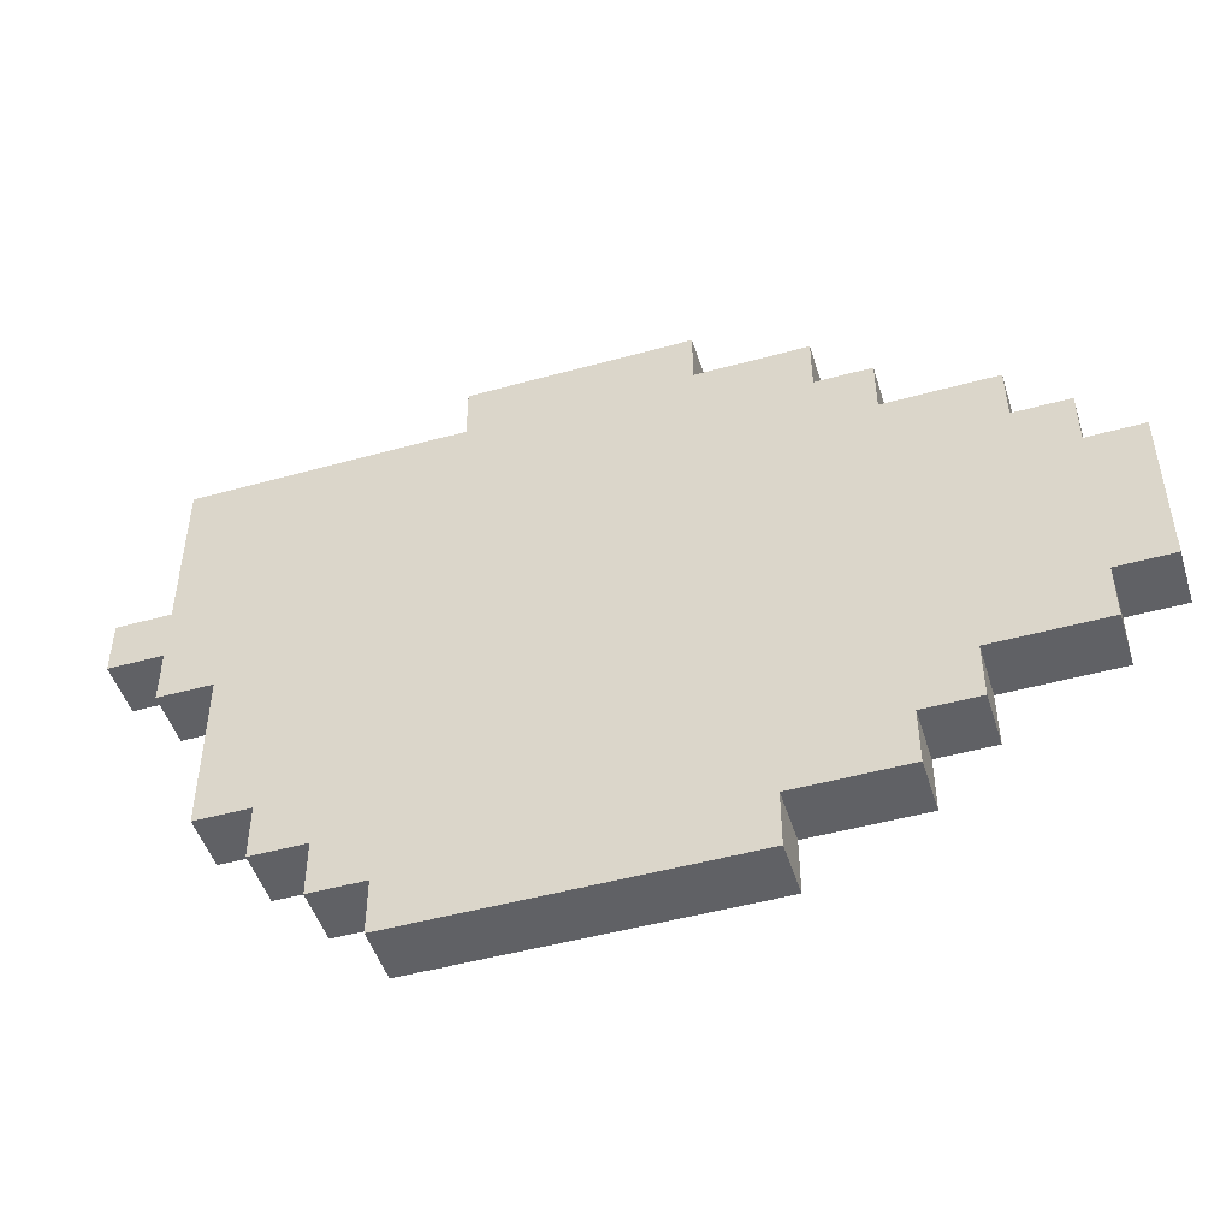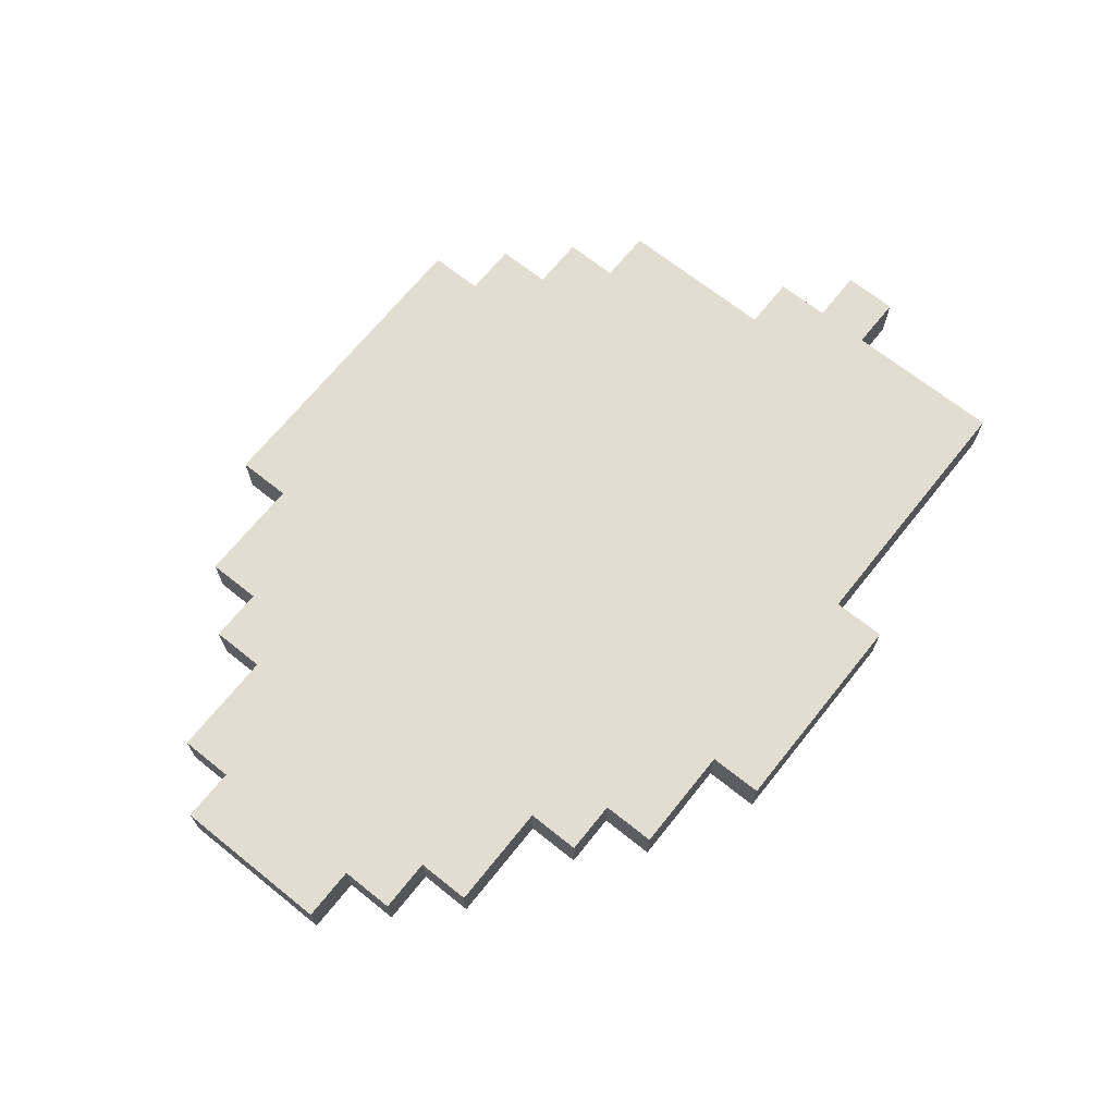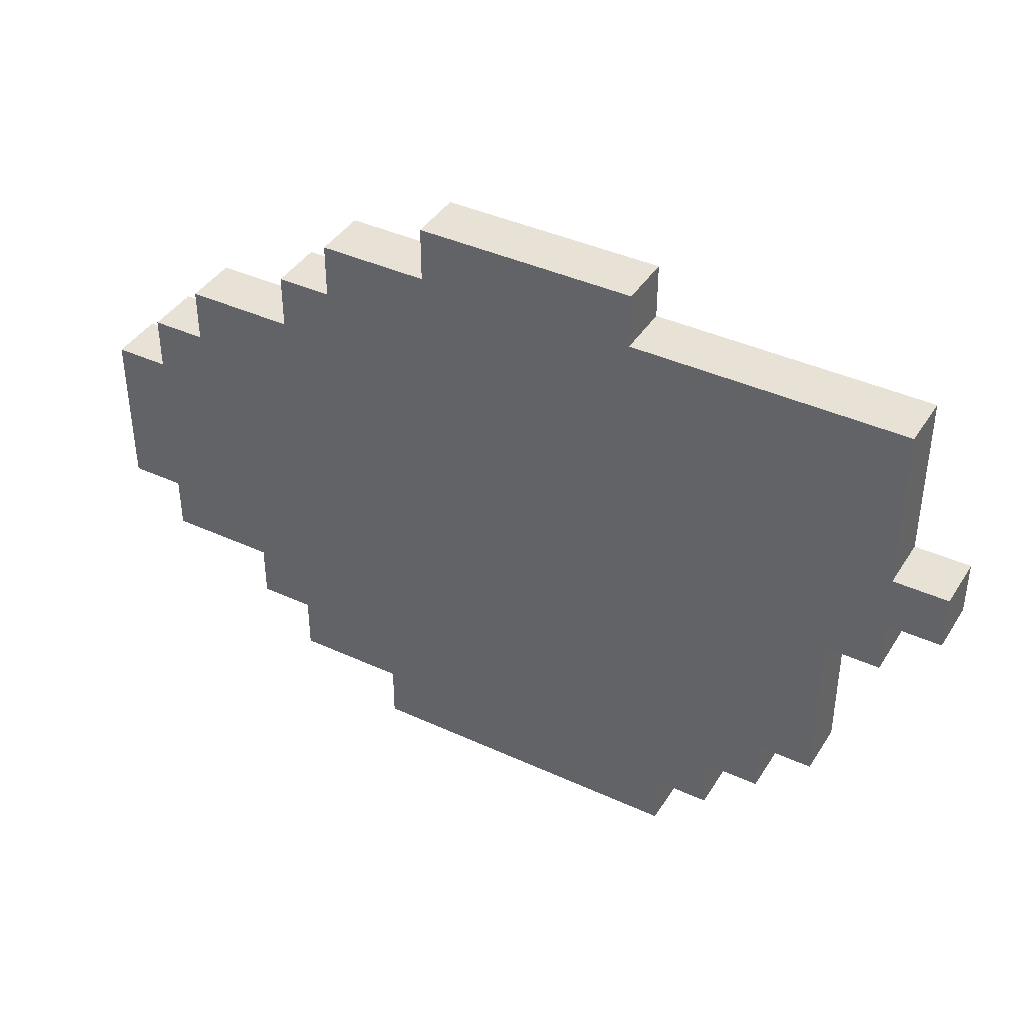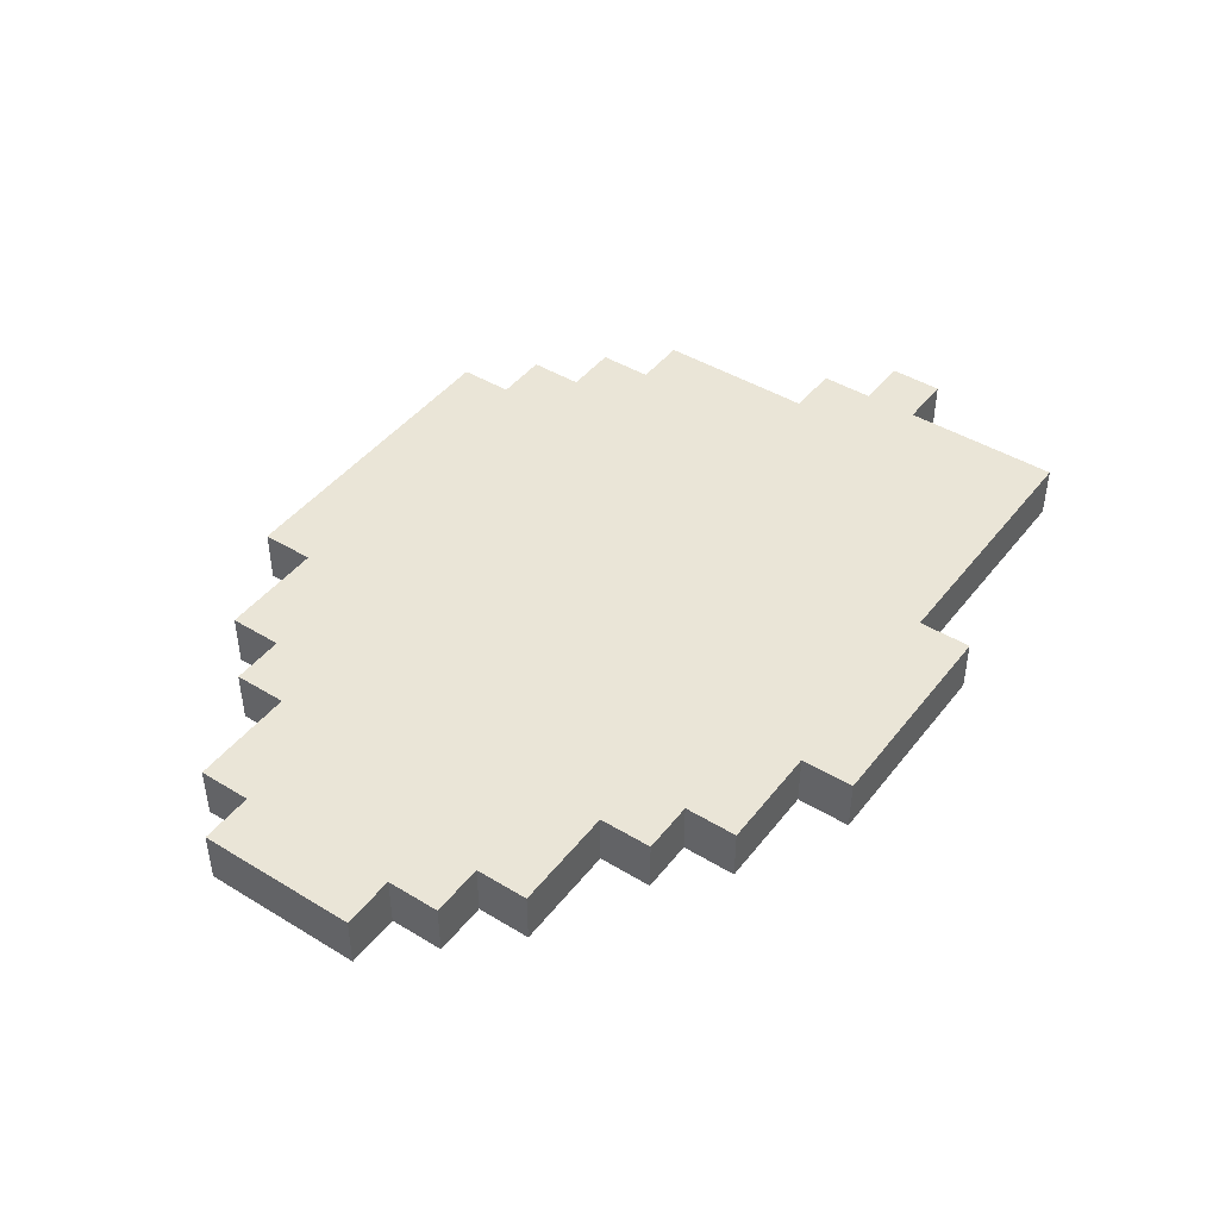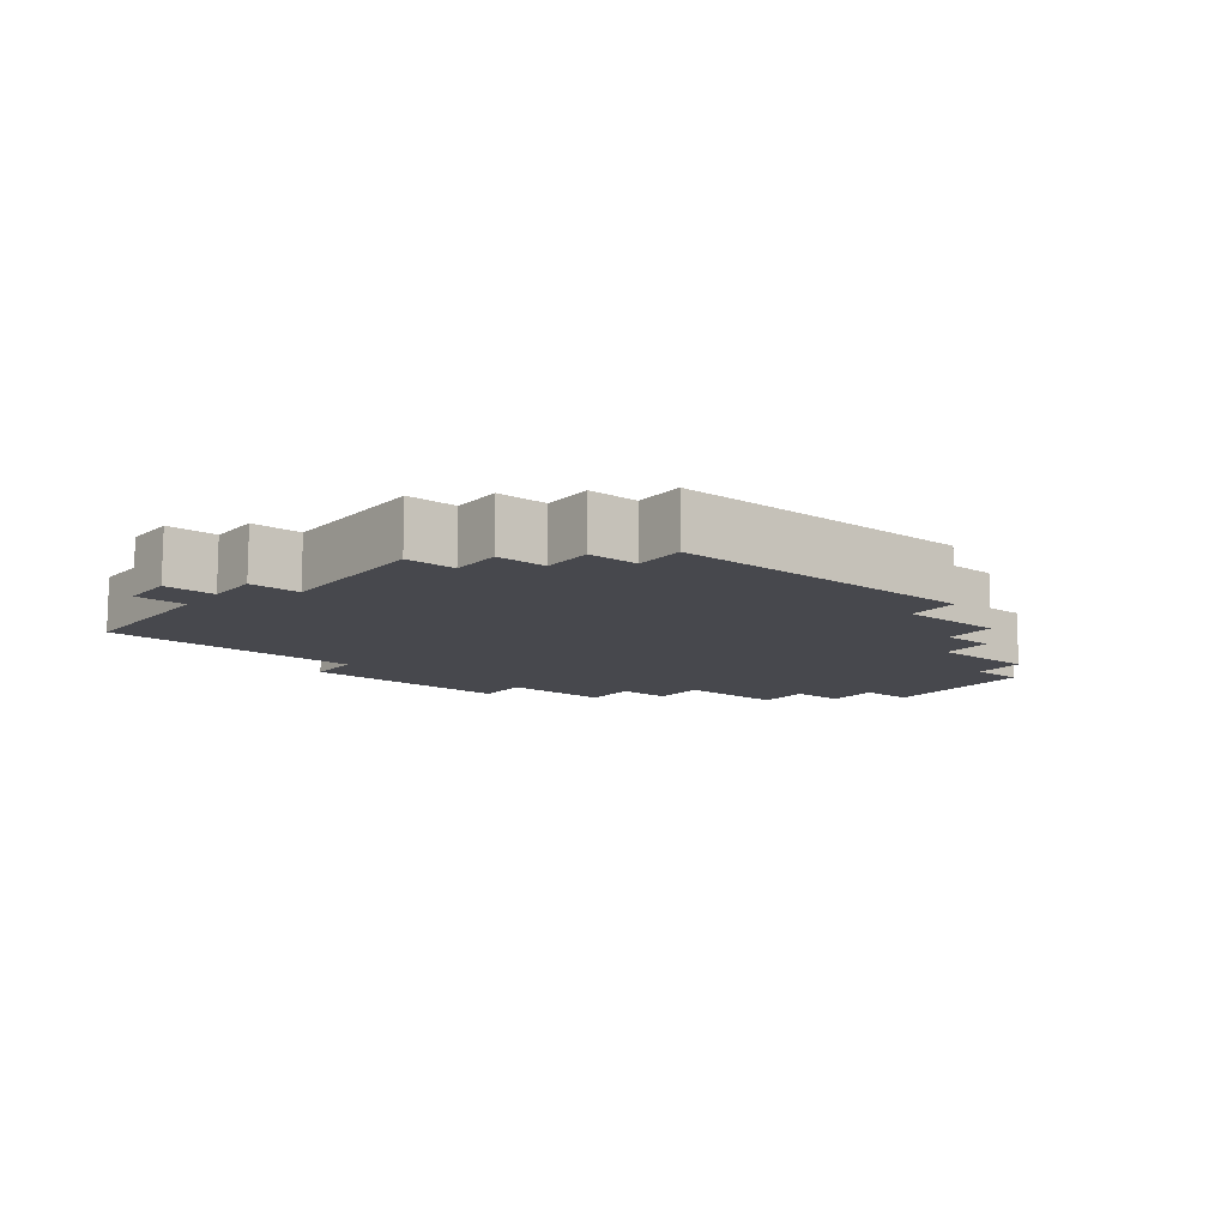
<metadata>
{"format":"obj","ext":"obj","renderer":"f3d","projection":"perspective","resolution":1024,"background":"white","views":[{"elev":-48.4,"azim":-162.8,"up":"+Z"},{"elev":68.4,"azim":-51.3,"up":"+Y"},{"elev":40.4,"azim":29.4,"up":"+Z"},{"elev":44.4,"azim":-54.7,"up":"+Y"},{"elev":-11.9,"azim":141.4,"up":"+Y"}]}
</metadata>
<code>
o
v -2.1 0 -0.7
v -2.1 0 -1
v -2.1 0.1 -0.7
v -2.1 0.1 -1
v -2 0 -0.6
v -2 0 -0.7
v -2 0 -1
v -2 0 -1.1
v -2 0.1 -0.6
v -2 0.1 -0.7
v -2 0.1 -1
v -2 0.1 -1.1
v -1.9 0 -0.5
v -1.9 0 -0.6
v -1.9 0.1 -0.5
v -1.9 0.1 -0.6
v -1.8 0 -1.1
v -1.8 0 -1.2
v -1.8 0.1 -1.1
v -1.8 0.1 -1.2
v -1.7 0 -0.4
v -1.7 0 -0.5
v -1.7 0 -1.2
v -1.7 0 -1.3
v -1.7 0.1 -0.4
v -1.7 0.1 -0.5
v -1.7 0.1 -1.2
v -1.7 0.1 -1.3
v -1.6 0 -0.3
v -1.6 0 -0.4
v -1.6 0.1 -0.3
v -1.6 0.1 -0.4
v -1.5 0 -1.3
v -1.5 0 -1.4
v -1.5 0.1 -1.3
v -1.5 0.1 -1.4
v -1.4 0 -0.2
v -1.4 0 -0.3
v -1.4 0.1 -0.2
v -1.4 0.1 -0.3
v -1 0 -0.2
v -1 0 -0.3
v -1 0.1 -0.2
v -1 0.1 -0.3
v -0.9 0 -1.3
v -0.9 0 -1.4
v -0.9 0.1 -1.3
v -0.9 0.1 -1.4
v -0.8 0 -1.2
v -0.8 0 -1.3
v -0.8 0.1 -1.2
v -0.8 0.1 -1.3
v -0.7 0 -1.1
v -0.7 0 -1.2
v -0.7 0.1 -1.1
v -0.7 0.1 -1.2
v -0.6 0 -0.8
v -0.6 0 -1.1
v -0.6 0.1 -0.8
v -0.6 0.1 -1.1
v -0.5 0 -0.3
v -0.5 0 -0.6
v -0.5 0 -0.7
v -0.5 0 -0.8
v -0.5 0.1 -0.3
v -0.5 0.1 -0.6
v -0.5 0.1 -0.7
v -0.5 0.1 -0.8
v -0.4 0 -0.6
v -0.4 0 -0.7
v -0.4 0.1 -0.6
v -0.4 0.1 -0.7
v -1.4 0 -0.2
v -1.4 0.1 -0.2
v -1 0 -0.2
v -1 0.1 -0.2
v -1.6 0 -0.3
v -1.6 0.1 -0.3
v -1.4 0 -0.3
v -1.4 0.1 -0.3
v -1 0 -0.3
v -1 0.1 -0.3
v -0.5 0 -0.3
v -0.5 0.1 -0.3
v -1.7 0 -0.4
v -1.7 0.1 -0.4
v -1.6 0 -0.4
v -1.6 0.1 -0.4
v -1.9 0 -0.5
v -1.9 0.1 -0.5
v -1.7 0 -0.5
v -1.7 0.1 -0.5
v -2 0 -0.6
v -2 0.1 -0.6
v -1.9 0 -0.6
v -1.9 0.1 -0.6
v -0.5 0 -0.6
v -0.5 0.1 -0.6
v -0.4 0 -0.6
v -0.4 0.1 -0.6
v -2.1 0 -0.7
v -2.1 0.1 -0.7
v -2 0 -0.7
v -2 0.1 -0.7
v -0.5 0 -0.7
v -0.5 0.1 -0.7
v -0.4 0 -0.7
v -0.4 0.1 -0.7
v -0.6 0 -0.8
v -0.6 0.1 -0.8
v -0.5 0 -0.8
v -0.5 0.1 -0.8
v -2.1 0 -1
v -2.1 0.1 -1
v -2 0 -1
v -2 0.1 -1
v -2 0 -1.1
v -2 0.1 -1.1
v -1.8 0 -1.1
v -1.8 0.1 -1.1
v -0.7 0 -1.1
v -0.7 0.1 -1.1
v -0.6 0 -1.1
v -0.6 0.1 -1.1
v -1.8 0 -1.2
v -1.8 0.1 -1.2
v -1.7 0 -1.2
v -1.7 0.1 -1.2
v -0.8 0 -1.2
v -0.8 0.1 -1.2
v -0.7 0 -1.2
v -0.7 0.1 -1.2
v -1.7 0 -1.3
v -1.7 0.1 -1.3
v -1.5 0 -1.3
v -1.5 0.1 -1.3
v -0.9 0 -1.3
v -0.9 0.1 -1.3
v -0.8 0 -1.3
v -0.8 0.1 -1.3
v -1.5 0 -1.4
v -1.5 0.1 -1.4
v -0.9 0 -1.4
v -0.9 0.1 -1.4
v -1.4 0 -0.2
v -1 0 -0.2
v -1.6 0 -0.3
v -1.4 0 -0.3
v -1 0 -0.3
v -0.5 0 -0.3
v -1.7 0 -0.4
v -1.6 0 -0.4
v -1.4 0 -0.4
v -1.1 0 -0.4
v -1 0 -0.4
v -0.6 0 -0.4
v -1.9 0 -0.5
v -1.7 0 -0.5
v -1.2 0 -0.5
v -1.1 0 -0.5
v -1 0 -0.5
v -0.6 0 -0.5
v -2 0 -0.6
v -1.9 0 -0.6
v -1.6 0 -0.6
v -1.5 0 -0.6
v -1.2 0 -0.6
v -1.1 0 -0.6
v -1 0 -0.6
v -0.5 0 -0.6
v -0.4 0 -0.6
v -2.1 0 -0.7
v -2 0 -0.7
v -1.9 0 -0.7
v -1.6 0 -0.7
v -1.5 0 -0.7
v -1.4 0 -0.7
v -1.1 0 -0.7
v -1 0 -0.7
v -0.5 0 -0.7
v -0.4 0 -0.7
v -2 0 -0.8
v -1.9 0 -0.8
v -1.6 0 -0.8
v -1.5 0 -0.8
v -1.1 0 -0.8
v -1 0 -0.8
v -0.7 0 -0.8
v -0.6 0 -0.8
v -0.5 0 -0.8
v -1.6 0 -0.9
v -1.5 0 -0.9
v -1.4 0 -0.9
v -1.2 0 -0.9
v -1.1 0 -0.9
v -1 0 -0.9
v -0.9 0 -0.9
v -0.8 0 -0.9
v -2.1 0 -1
v -2 0 -1
v -1.6 0 -1
v -1.5 0 -1
v -2 0 -1.1
v -1.8 0 -1.1
v -1.7 0 -1.1
v -1.6 0 -1.1
v -0.9 0 -1.1
v -0.8 0 -1.1
v -0.7 0 -1.1
v -0.6 0 -1.1
v -1.8 0 -1.2
v -1.7 0 -1.2
v -1.5 0 -1.2
v -1.2 0 -1.2
v -1.1 0 -1.2
v -1 0 -1.2
v -0.9 0 -1.2
v -0.8 0 -1.2
v -0.7 0 -1.2
v -1.7 0 -1.3
v -1.5 0 -1.3
v -1.1 0 -1.3
v -1 0 -1.3
v -0.9 0 -1.3
v -0.8 0 -1.3
v -1.5 0 -1.4
v -0.9 0 -1.4
v -1.4 0.1 -0.2
v -1 0.1 -0.2
v -1.6 0.1 -0.3
v -1.4 0.1 -0.3
v -1 0.1 -0.3
v -0.5 0.1 -0.3
v -1.7 0.1 -0.4
v -1.6 0.1 -0.4
v -1.4 0.1 -0.4
v -1.1 0.1 -0.4
v -1 0.1 -0.4
v -0.6 0.1 -0.4
v -1.9 0.1 -0.5
v -1.7 0.1 -0.5
v -1.2 0.1 -0.5
v -1.1 0.1 -0.5
v -1 0.1 -0.5
v -0.6 0.1 -0.5
v -2 0.1 -0.6
v -1.9 0.1 -0.6
v -1.6 0.1 -0.6
v -1.5 0.1 -0.6
v -1.2 0.1 -0.6
v -1.1 0.1 -0.6
v -1 0.1 -0.6
v -0.5 0.1 -0.6
v -0.4 0.1 -0.6
v -2.1 0.1 -0.7
v -2 0.1 -0.7
v -1.9 0.1 -0.7
v -1.6 0.1 -0.7
v -1.5 0.1 -0.7
v -1.4 0.1 -0.7
v -1.1 0.1 -0.7
v -1 0.1 -0.7
v -0.5 0.1 -0.7
v -0.4 0.1 -0.7
v -2 0.1 -0.8
v -1.9 0.1 -0.8
v -1.6 0.1 -0.8
v -1.5 0.1 -0.8
v -1.1 0.1 -0.8
v -1 0.1 -0.8
v -0.7 0.1 -0.8
v -0.6 0.1 -0.8
v -0.5 0.1 -0.8
v -1.6 0.1 -0.9
v -1.5 0.1 -0.9
v -1.4 0.1 -0.9
v -1.2 0.1 -0.9
v -1.1 0.1 -0.9
v -1 0.1 -0.9
v -0.9 0.1 -0.9
v -0.8 0.1 -0.9
v -2.1 0.1 -1
v -2 0.1 -1
v -1.6 0.1 -1
v -1.5 0.1 -1
v -2 0.1 -1.1
v -1.8 0.1 -1.1
v -1.7 0.1 -1.1
v -1.6 0.1 -1.1
v -0.9 0.1 -1.1
v -0.8 0.1 -1.1
v -0.7 0.1 -1.1
v -0.6 0.1 -1.1
v -1.8 0.1 -1.2
v -1.7 0.1 -1.2
v -1.5 0.1 -1.2
v -1.2 0.1 -1.2
v -1.1 0.1 -1.2
v -1 0.1 -1.2
v -0.9 0.1 -1.2
v -0.8 0.1 -1.2
v -0.7 0.1 -1.2
v -1.7 0.1 -1.3
v -1.5 0.1 -1.3
v -1.1 0.1 -1.3
v -1 0.1 -1.3
v -0.9 0.1 -1.3
v -0.8 0.1 -1.3
v -1.5 0.1 -1.4
v -0.9 0.1 -1.4
f 3 2 1
f 4 2 3
f 9 6 5
f 10 6 9
f 11 8 7
f 12 8 11
f 15 14 13
f 16 14 15
f 19 18 17
f 20 18 19
f 25 22 21
f 26 22 25
f 27 24 23
f 28 24 27
f 31 30 29
f 32 30 31
f 35 34 33
f 36 34 35
f 39 38 37
f 40 38 39
f 41 42 43
f 43 42 44
f 45 46 47
f 47 46 48
f 49 50 51
f 51 50 52
f 53 54 55
f 55 54 56
f 57 58 59
f 59 58 60
f 61 62 65
f 65 62 66
f 63 64 67
f 67 64 68
f 69 70 71
f 71 70 72
f 75 74 73
f 76 74 75
f 79 78 77
f 80 78 79
f 83 82 81
f 84 82 83
f 87 86 85
f 88 86 87
f 91 90 89
f 92 90 91
f 95 94 93
f 96 94 95
f 99 98 97
f 100 98 99
f 103 102 101
f 104 102 103
f 105 106 107
f 107 106 108
f 109 110 111
f 111 110 112
f 113 114 115
f 115 114 116
f 117 118 119
f 119 118 120
f 121 122 123
f 123 122 124
f 125 126 127
f 127 126 128
f 129 130 131
f 131 130 132
f 133 134 135
f 135 134 136
f 137 138 139
f 139 138 140
f 141 142 143
f 143 142 144
f 148 146 145
f 149 146 148
f 152 148 147
f 153 149 148
f 153 148 152
f 154 149 153
f 155 150 149
f 155 149 154
f 156 150 155
f 158 152 151
f 159 154 153
f 159 153 152
f 160 155 154
f 160 154 159
f 161 156 155
f 161 155 160
f 162 150 156
f 162 156 161
f 164 158 157
f 165 152 158
f 165 159 152
f 165 158 164
f 166 159 165
f 167 160 159
f 167 159 166
f 168 161 160
f 168 160 167
f 169 162 161
f 169 161 168
f 170 150 162
f 170 162 169
f 173 164 163
f 174 165 164
f 174 164 173
f 175 166 165
f 175 165 174
f 176 167 166
f 176 166 175
f 176 168 167
f 177 168 176
f 178 169 168
f 178 168 177
f 179 170 169
f 179 169 178
f 180 171 170
f 180 170 179
f 181 171 180
f 182 174 173
f 182 173 172
f 183 175 174
f 183 174 182
f 184 176 175
f 184 175 183
f 185 177 176
f 185 176 184
f 186 179 178
f 186 178 177
f 187 180 179
f 187 179 186
f 188 180 187
f 189 180 188
f 190 180 189
f 191 184 183
f 191 185 184
f 191 183 182
f 192 177 185
f 192 185 191
f 193 186 177
f 193 177 192
f 194 186 193
f 195 187 186
f 195 186 194
f 196 188 187
f 196 187 195
f 197 188 196
f 198 188 197
f 199 182 172
f 200 191 182
f 200 182 199
f 201 192 191
f 201 191 200
f 202 194 193
f 202 192 201
f 202 193 192
f 203 201 200
f 204 201 203
f 205 201 204
f 206 202 201
f 206 201 205
f 207 198 197
f 207 196 195
f 207 197 196
f 208 188 198
f 208 198 207
f 209 189 188
f 209 188 208
f 210 189 209
f 211 205 204
f 212 206 205
f 212 205 211
f 213 194 202
f 213 206 212
f 213 202 206
f 214 195 194
f 214 194 213
f 215 207 195
f 215 195 214
f 215 208 207
f 216 208 215
f 217 208 216
f 218 209 208
f 218 208 217
f 219 209 218
f 220 213 212
f 221 214 213
f 221 213 220
f 221 215 214
f 222 216 215
f 222 215 221
f 223 217 216
f 223 216 222
f 224 218 217
f 224 217 223
f 225 218 224
f 226 222 221
f 226 223 222
f 226 224 223
f 227 224 226
f 228 229 231
f 231 229 232
f 230 231 235
f 231 232 236
f 235 231 236
f 236 232 237
f 232 233 238
f 237 232 238
f 238 233 239
f 234 235 241
f 236 237 242
f 235 236 242
f 237 238 243
f 242 237 243
f 238 239 244
f 243 238 244
f 239 233 245
f 244 239 245
f 240 241 247
f 241 235 248
f 235 242 248
f 247 241 248
f 248 242 249
f 242 243 250
f 249 242 250
f 243 244 251
f 250 243 251
f 244 245 252
f 251 244 252
f 245 233 253
f 252 245 253
f 246 247 256
f 247 248 257
f 256 247 257
f 248 249 258
f 257 248 258
f 249 250 259
f 258 249 259
f 250 251 259
f 259 251 260
f 251 252 261
f 260 251 261
f 252 253 262
f 261 252 262
f 253 254 263
f 262 253 263
f 263 254 264
f 256 257 265
f 255 256 265
f 257 258 266
f 265 257 266
f 258 259 267
f 266 258 267
f 259 260 268
f 267 259 268
f 261 262 269
f 260 261 269
f 262 263 270
f 269 262 270
f 270 263 271
f 271 263 272
f 272 263 273
f 266 267 274
f 267 268 274
f 265 266 274
f 268 260 275
f 274 268 275
f 260 269 276
f 275 260 276
f 276 269 277
f 269 270 278
f 277 269 278
f 270 271 279
f 278 270 279
f 279 271 280
f 280 271 281
f 255 265 282
f 265 274 283
f 282 265 283
f 274 275 284
f 283 274 284
f 276 277 285
f 284 275 285
f 275 276 285
f 283 284 286
f 286 284 287
f 287 284 288
f 284 285 289
f 288 284 289
f 280 281 290
f 278 279 290
f 279 280 290
f 281 271 291
f 290 281 291
f 271 272 292
f 291 271 292
f 292 272 293
f 287 288 294
f 288 289 295
f 294 288 295
f 285 277 296
f 295 289 296
f 289 285 296
f 277 278 297
f 296 277 297
f 278 290 298
f 297 278 298
f 290 291 298
f 298 291 299
f 299 291 300
f 291 292 301
f 300 291 301
f 301 292 302
f 295 296 303
f 296 297 304
f 303 296 304
f 297 298 304
f 298 299 305
f 304 298 305
f 299 300 306
f 305 299 306
f 300 301 307
f 306 300 307
f 307 301 308
f 304 305 309
f 305 306 309
f 306 307 309
f 309 307 310

</code>
